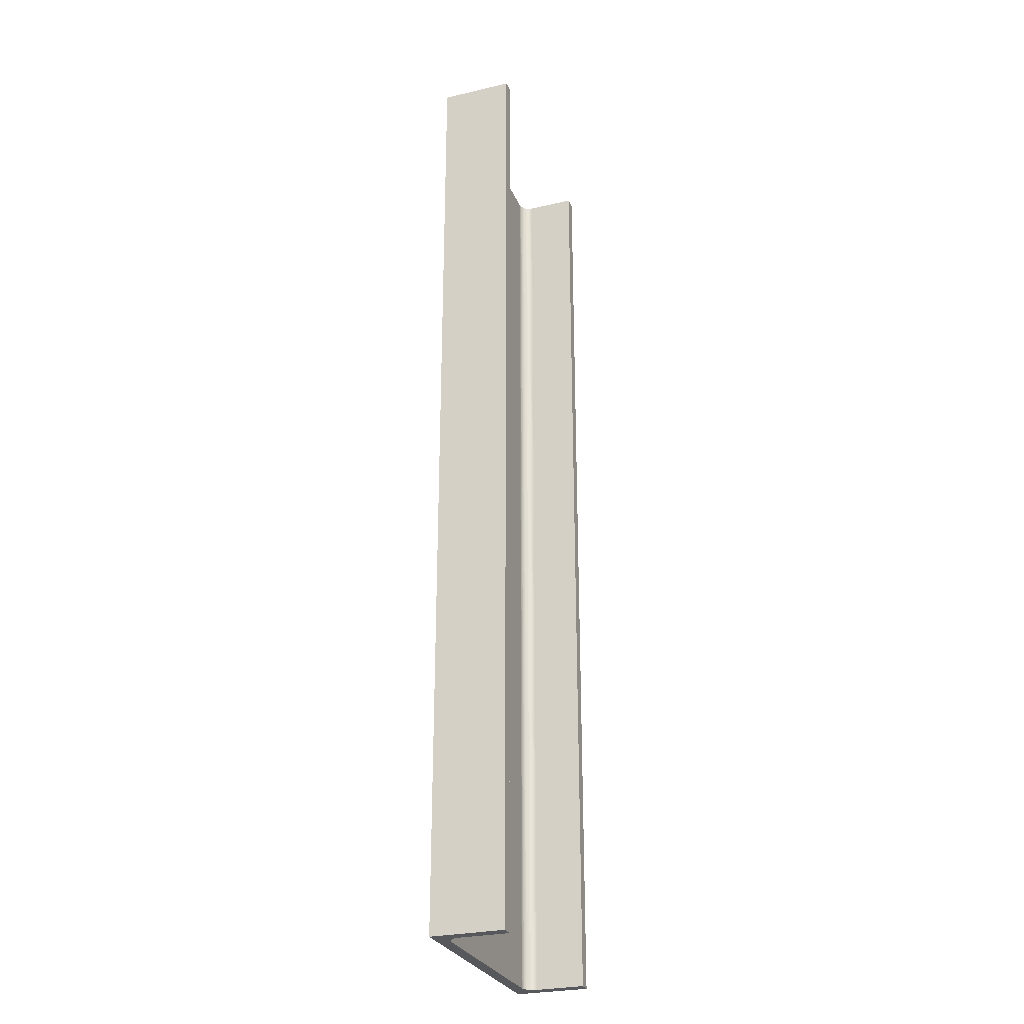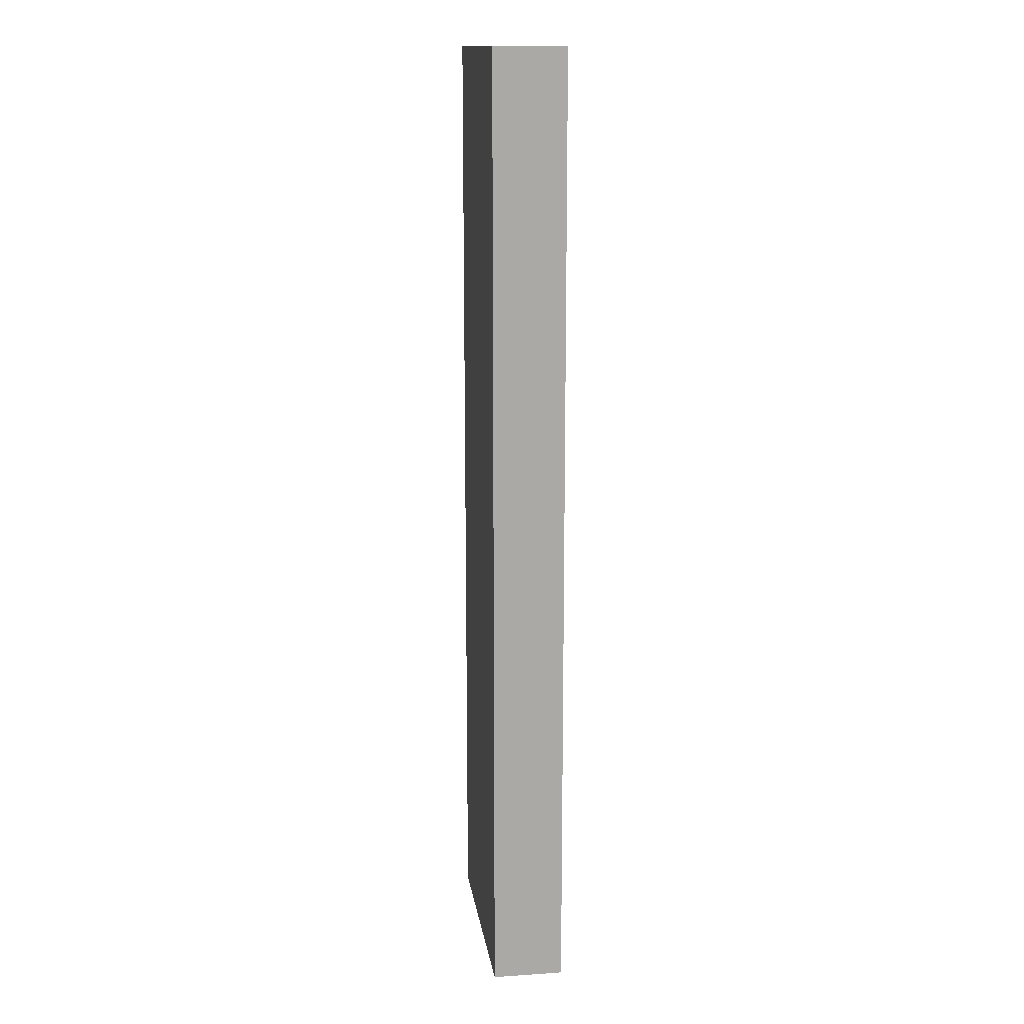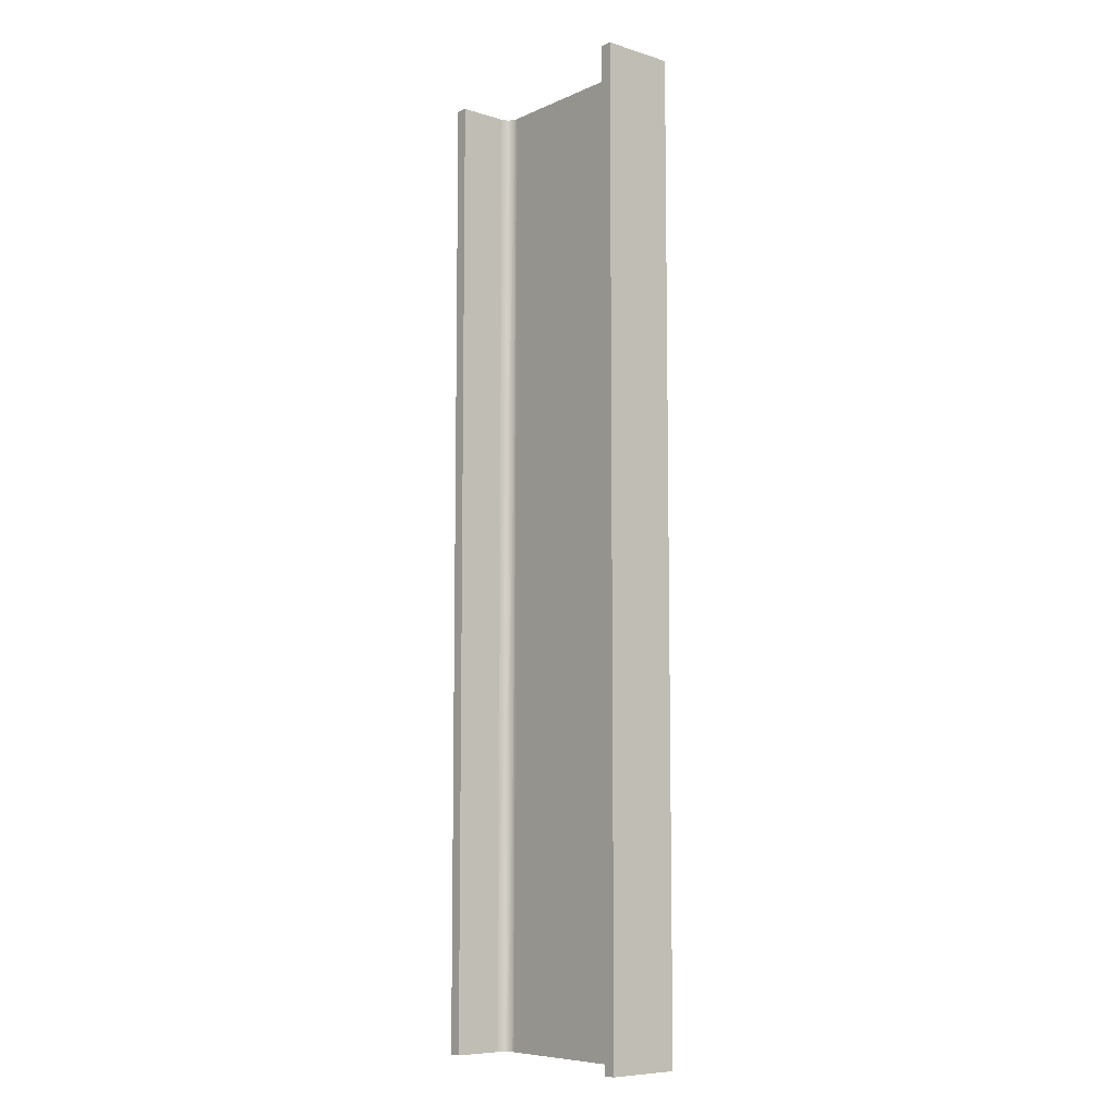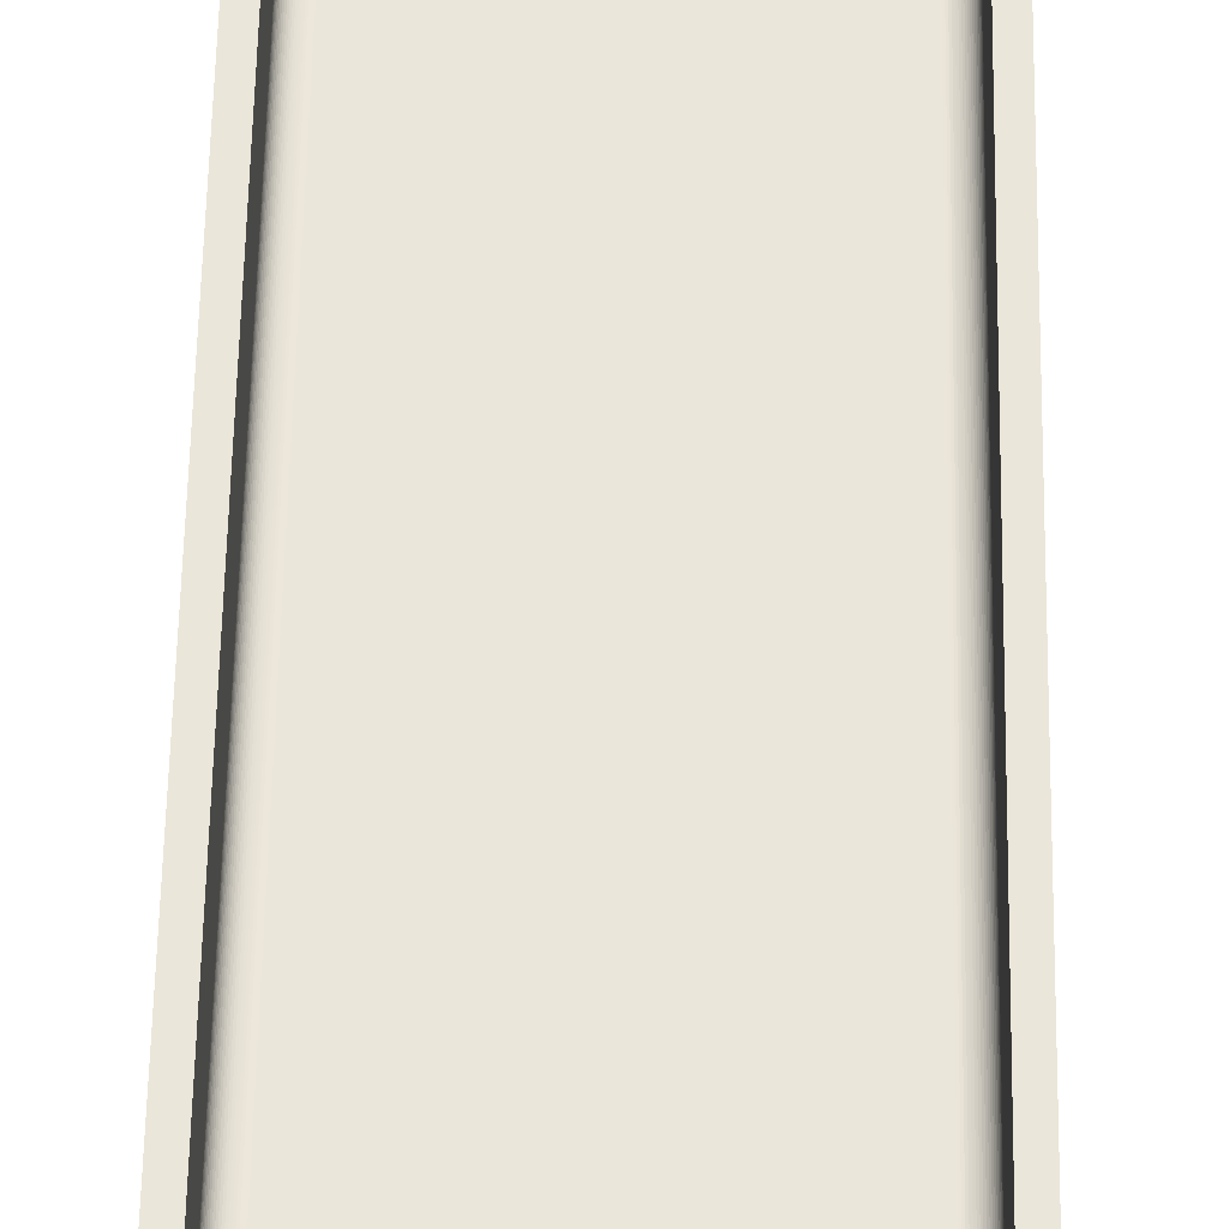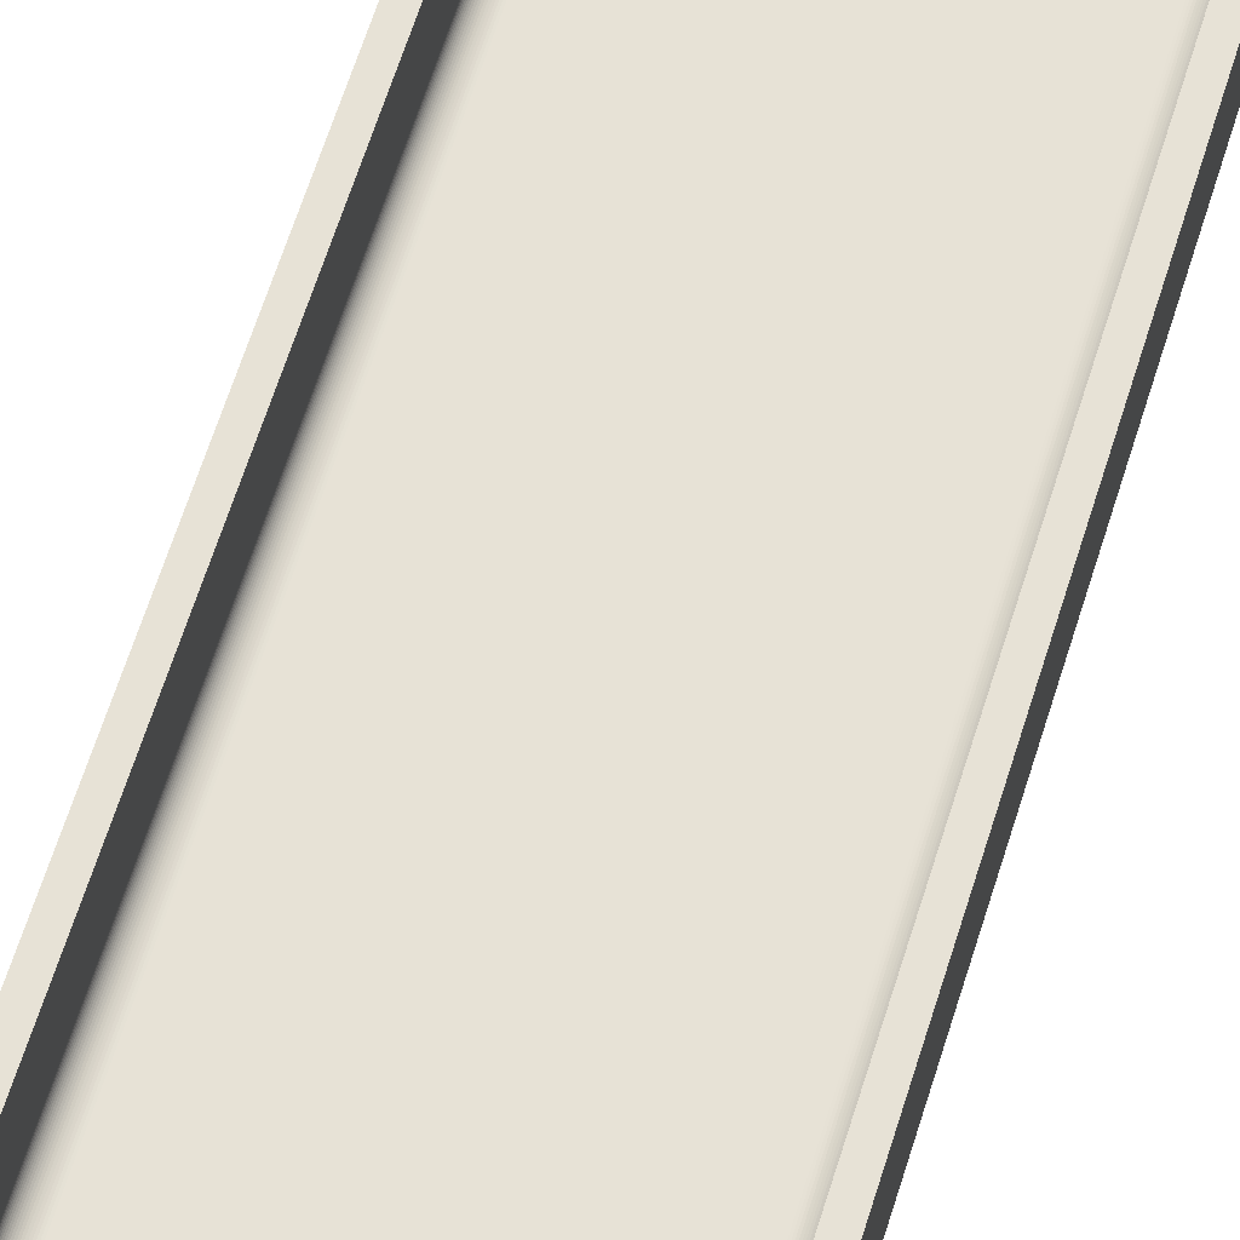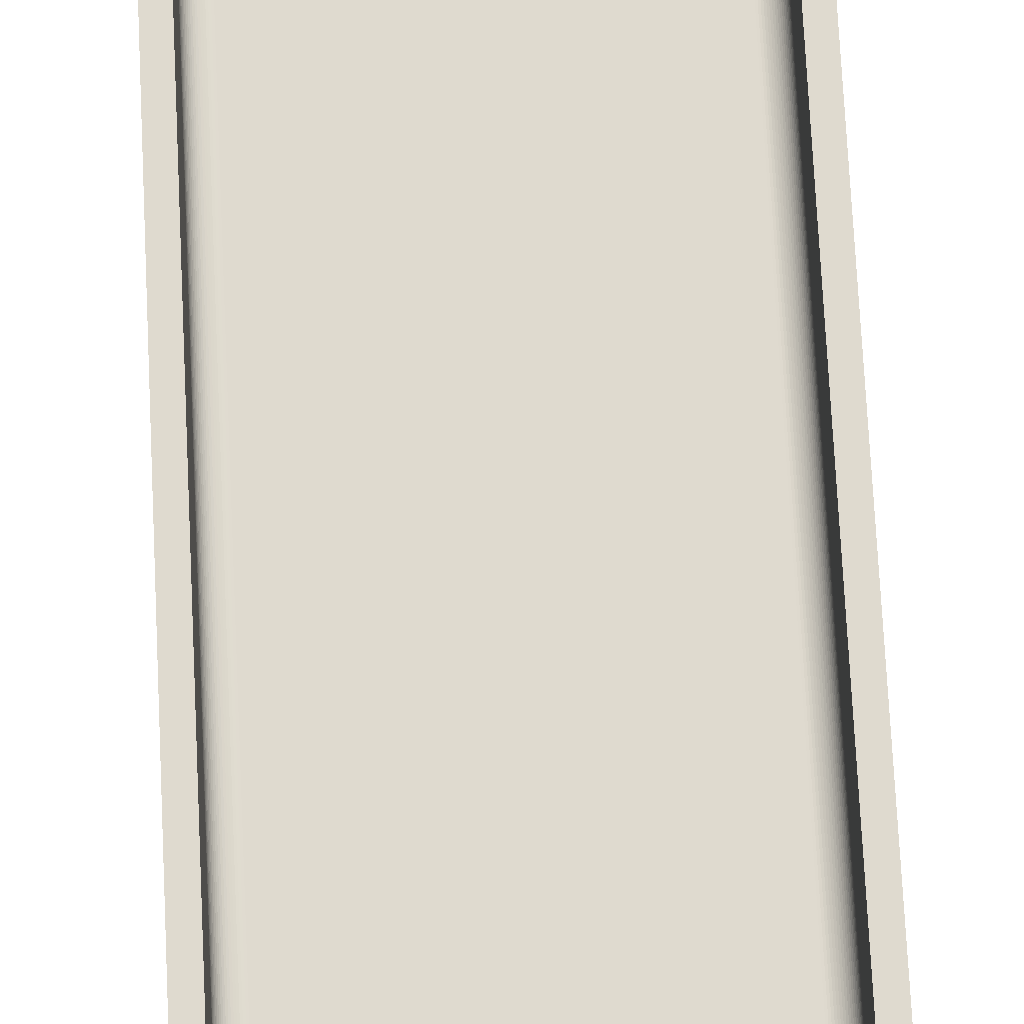
<metadata>
{"format":"obj","ext":"obj","renderer":"f3d","projection":"perspective","resolution":1024,"background":"white","views":[{"elev":-27.7,"azim":-70.4,"up":"+Y"},{"elev":14.7,"azim":-98.2,"up":"+Y"},{"elev":-8.0,"azim":49.9,"up":"+Y"},{"elev":55.0,"azim":1.0,"up":"+Z"},{"elev":63.6,"azim":17.3,"up":"+Z"},{"elev":70.6,"azim":-2.8,"up":"+Z"}]}
</metadata>
<code>
v 4088 -2.792e+04 4837
v 4088 -2.752e+04 4837
v 3988 -2.752e+04 4837
v 3988 -2.792e+04 4837
v 3988 -2.792e+04 4837
v 3988 -2.752e+04 4837
v 3988 -2.752e+04 4867
v 3988 -2.792e+04 4867
v 3988 -2.792e+04 4867
v 3988 -2.752e+04 4867
v 3993 -2.752e+04 4867
v 3993 -2.792e+04 4867
v 3993 -2.792e+04 4867
v 3993 -2.752e+04 4867
v 3993 -2.752e+04 4847
v 3993 -2.792e+04 4847
v 3993 -2.792e+04 4847
v 3993 -2.752e+04 4847
v 3993 -2.752e+04 4847
v 3993 -2.792e+04 4847
v 3993 -2.792e+04 4847
v 3993 -2.752e+04 4847
v 3993 -2.752e+04 4847
v 3993 -2.792e+04 4847
v 3993 -2.792e+04 4847
v 3993 -2.752e+04 4847
v 3993 -2.752e+04 4846
v 3993 -2.792e+04 4846
v 3993 -2.792e+04 4846
v 3993 -2.752e+04 4846
v 3993 -2.752e+04 4846
v 3993 -2.792e+04 4846
v 3993 -2.792e+04 4846
v 3993 -2.752e+04 4846
v 3993 -2.752e+04 4845
v 3993 -2.792e+04 4845
v 3993 -2.792e+04 4845
v 3993 -2.752e+04 4845
v 3993 -2.752e+04 4845
v 3993 -2.792e+04 4845
v 3993 -2.792e+04 4845
v 3993 -2.752e+04 4845
v 3993 -2.752e+04 4845
v 3993 -2.792e+04 4845
v 3993 -2.792e+04 4845
v 3993 -2.752e+04 4845
v 3994 -2.752e+04 4844
v 3994 -2.792e+04 4844
v 3994 -2.792e+04 4844
v 3994 -2.752e+04 4844
v 3994 -2.752e+04 4844
v 3994 -2.792e+04 4844
v 3994 -2.792e+04 4844
v 3994 -2.752e+04 4844
v 3994 -2.752e+04 4844
v 3994 -2.792e+04 4844
v 3994 -2.792e+04 4844
v 3994 -2.752e+04 4844
v 3995 -2.752e+04 4843
v 3995 -2.792e+04 4843
v 3995 -2.792e+04 4843
v 3995 -2.752e+04 4843
v 3995 -2.752e+04 4843
v 3995 -2.792e+04 4843
v 3995 -2.792e+04 4843
v 3995 -2.752e+04 4843
v 3995 -2.752e+04 4843
v 3995 -2.792e+04 4843
v 3995 -2.792e+04 4843
v 3995 -2.752e+04 4843
v 3996 -2.752e+04 4843
v 3996 -2.792e+04 4843
v 3996 -2.792e+04 4843
v 3996 -2.752e+04 4843
v 3996 -2.752e+04 4843
v 3996 -2.792e+04 4843
v 3996 -2.792e+04 4843
v 3996 -2.752e+04 4843
v 3997 -2.752e+04 4842
v 3997 -2.792e+04 4842
v 3997 -2.792e+04 4842
v 3997 -2.752e+04 4842
v 3997 -2.752e+04 4842
v 3997 -2.792e+04 4842
v 3997 -2.792e+04 4842
v 3997 -2.752e+04 4842
v 3998 -2.752e+04 4842
v 3998 -2.792e+04 4842
v 3998 -2.792e+04 4842
v 3998 -2.752e+04 4842
v 4078 -2.752e+04 4842
v 4078 -2.792e+04 4842
v 4078 -2.792e+04 4842
v 4078 -2.752e+04 4842
v 4078 -2.752e+04 4842
v 4078 -2.792e+04 4842
v 4078 -2.792e+04 4842
v 4078 -2.752e+04 4842
v 4078 -2.752e+04 4842
v 4078 -2.792e+04 4842
v 4078 -2.792e+04 4842
v 4078 -2.752e+04 4842
v 4079 -2.752e+04 4843
v 4079 -2.792e+04 4843
v 4079 -2.792e+04 4843
v 4079 -2.752e+04 4843
v 4079 -2.752e+04 4843
v 4079 -2.792e+04 4843
v 4079 -2.792e+04 4843
v 4079 -2.752e+04 4843
v 4080 -2.752e+04 4843
v 4080 -2.792e+04 4843
v 4080 -2.792e+04 4843
v 4080 -2.752e+04 4843
v 4080 -2.752e+04 4843
v 4080 -2.792e+04 4843
v 4080 -2.792e+04 4843
v 4080 -2.752e+04 4843
v 4080 -2.752e+04 4843
v 4080 -2.792e+04 4843
v 4080 -2.792e+04 4843
v 4080 -2.752e+04 4843
v 4081 -2.752e+04 4844
v 4081 -2.792e+04 4844
v 4081 -2.792e+04 4844
v 4081 -2.752e+04 4844
v 4081 -2.752e+04 4844
v 4081 -2.792e+04 4844
v 4081 -2.792e+04 4844
v 4081 -2.752e+04 4844
v 4081 -2.752e+04 4844
v 4081 -2.792e+04 4844
v 4081 -2.792e+04 4844
v 4081 -2.752e+04 4844
v 4082 -2.752e+04 4845
v 4082 -2.792e+04 4845
v 4082 -2.792e+04 4845
v 4082 -2.752e+04 4845
v 4082 -2.752e+04 4845
v 4082 -2.792e+04 4845
v 4082 -2.792e+04 4845
v 4082 -2.752e+04 4845
v 4082 -2.752e+04 4845
v 4082 -2.792e+04 4845
v 4082 -2.792e+04 4845
v 4082 -2.752e+04 4845
v 4082 -2.752e+04 4846
v 4082 -2.792e+04 4846
v 4082 -2.792e+04 4846
v 4082 -2.752e+04 4846
v 4082 -2.752e+04 4846
v 4082 -2.792e+04 4846
v 4082 -2.792e+04 4846
v 4082 -2.752e+04 4846
v 4082 -2.752e+04 4847
v 4082 -2.792e+04 4847
v 4082 -2.792e+04 4847
v 4082 -2.752e+04 4847
v 4083 -2.752e+04 4847
v 4083 -2.792e+04 4847
v 4083 -2.792e+04 4847
v 4083 -2.752e+04 4847
v 4083 -2.752e+04 4847
v 4083 -2.792e+04 4847
v 4083 -2.792e+04 4847
v 4083 -2.752e+04 4847
v 4083 -2.752e+04 4867
v 4083 -2.792e+04 4867
v 4083 -2.792e+04 4867
v 4083 -2.752e+04 4867
v 4088 -2.752e+04 4867
v 4088 -2.792e+04 4867
v 4088 -2.792e+04 4867
v 4088 -2.752e+04 4867
v 4088 -2.752e+04 4837
v 4088 -2.792e+04 4837
v 4088 -2.792e+04 4837
v 3988 -2.792e+04 4837
v 3988 -2.792e+04 4867
v 3993 -2.792e+04 4867
v 3993 -2.792e+04 4847
v 3993 -2.792e+04 4847
v 3993 -2.792e+04 4847
v 3993 -2.792e+04 4846
v 3993 -2.792e+04 4846
v 3993 -2.792e+04 4845
v 3993 -2.792e+04 4845
v 3993 -2.792e+04 4845
v 3994 -2.792e+04 4844
v 3994 -2.792e+04 4844
v 3994 -2.792e+04 4844
v 3995 -2.792e+04 4843
v 3995 -2.792e+04 4843
v 3995 -2.792e+04 4843
v 3996 -2.792e+04 4843
v 3996 -2.792e+04 4843
v 3997 -2.792e+04 4842
v 3997 -2.792e+04 4842
v 3998 -2.792e+04 4842
v 4078 -2.792e+04 4842
v 4078 -2.792e+04 4842
v 4078 -2.792e+04 4842
v 4079 -2.792e+04 4843
v 4079 -2.792e+04 4843
v 4080 -2.792e+04 4843
v 4080 -2.792e+04 4843
v 4080 -2.792e+04 4843
v 4081 -2.792e+04 4844
v 4081 -2.792e+04 4844
v 4081 -2.792e+04 4844
v 4082 -2.792e+04 4845
v 4082 -2.792e+04 4845
v 4082 -2.792e+04 4845
v 4082 -2.792e+04 4846
v 4082 -2.792e+04 4846
v 4082 -2.792e+04 4847
v 4083 -2.792e+04 4847
v 4083 -2.792e+04 4847
v 4083 -2.792e+04 4867
v 4088 -2.792e+04 4867
v 3988 -2.752e+04 4837
v 4088 -2.752e+04 4837
v 4088 -2.752e+04 4867
v 4083 -2.752e+04 4867
v 4083 -2.752e+04 4847
v 4083 -2.752e+04 4847
v 4082 -2.752e+04 4847
v 4082 -2.752e+04 4846
v 4082 -2.752e+04 4846
v 4082 -2.752e+04 4845
v 4082 -2.752e+04 4845
v 4082 -2.752e+04 4845
v 4081 -2.752e+04 4844
v 4081 -2.752e+04 4844
v 4081 -2.752e+04 4844
v 4080 -2.752e+04 4843
v 4080 -2.752e+04 4843
v 4080 -2.752e+04 4843
v 4079 -2.752e+04 4843
v 4079 -2.752e+04 4843
v 4078 -2.752e+04 4842
v 4078 -2.752e+04 4842
v 4078 -2.752e+04 4842
v 3998 -2.752e+04 4842
v 3997 -2.752e+04 4842
v 3997 -2.752e+04 4842
v 3996 -2.752e+04 4843
v 3996 -2.752e+04 4843
v 3995 -2.752e+04 4843
v 3995 -2.752e+04 4843
v 3995 -2.752e+04 4843
v 3994 -2.752e+04 4844
v 3994 -2.752e+04 4844
v 3994 -2.752e+04 4844
v 3993 -2.752e+04 4845
v 3993 -2.752e+04 4845
v 3993 -2.752e+04 4845
v 3993 -2.752e+04 4846
v 3993 -2.752e+04 4846
v 3993 -2.752e+04 4847
v 3993 -2.752e+04 4847
v 3993 -2.752e+04 4847
v 3993 -2.752e+04 4867
v 3988 -2.752e+04 4867
f 223 225 224
f 263 262 264
f 223 226 225
f 262 261 264
f 223 227 226
f 261 260 264
f 223 228 227
f 260 259 264
f 223 222 228
f 228 222 229
f 229 222 230
f 230 222 231
f 231 222 232
f 232 222 233
f 233 222 234
f 234 222 235
f 235 222 236
f 236 222 237
f 237 222 238
f 238 222 239
f 239 222 240
f 240 222 241
f 241 222 242
f 242 222 243
f 243 222 244
f 222 221 244
f 244 221 245
f 245 221 246
f 246 221 247
f 247 221 248
f 248 221 249
f 249 221 250
f 250 221 251
f 251 221 252
f 252 221 253
f 253 221 254
f 254 221 255
f 255 221 256
f 256 221 257
f 257 221 258
f 258 221 259
f 259 221 264
f 179 181 180
f 219 218 220
f 179 182 181
f 218 217 220
f 179 183 182
f 217 216 220
f 179 184 183
f 216 215 220
f 179 178 184
f 184 178 185
f 185 178 186
f 186 178 187
f 187 178 188
f 188 178 189
f 189 178 190
f 190 178 191
f 191 178 192
f 192 178 193
f 193 178 194
f 194 178 195
f 195 178 196
f 196 178 197
f 197 178 198
f 198 178 199
f 199 178 200
f 178 177 200
f 200 177 201
f 201 177 202
f 202 177 203
f 203 177 204
f 204 177 205
f 205 177 206
f 206 177 207
f 207 177 208
f 208 177 209
f 209 177 210
f 210 177 211
f 211 177 212
f 212 177 213
f 213 177 214
f 214 177 215
f 215 177 220
f 175 173 176
f 175 174 173
f 171 169 172
f 171 170 169
f 167 165 168
f 167 166 165
f 163 161 164
f 163 162 161
f 159 157 160
f 159 158 157
f 155 153 156
f 155 154 153
f 151 149 152
f 151 150 149
f 147 145 148
f 147 146 145
f 143 141 144
f 143 142 141
f 139 137 140
f 139 138 137
f 135 133 136
f 135 134 133
f 131 129 132
f 131 130 129
f 127 125 128
f 127 126 125
f 123 121 124
f 123 122 121
f 119 117 120
f 119 118 117
f 115 113 116
f 115 114 113
f 111 109 112
f 111 110 109
f 107 105 108
f 107 106 105
f 103 101 104
f 103 102 101
f 99 97 100
f 99 98 97
f 95 93 96
f 95 94 93
f 91 89 92
f 91 90 89
f 87 85 88
f 87 86 85
f 83 81 84
f 83 82 81
f 79 77 80
f 79 78 77
f 75 73 76
f 75 74 73
f 71 69 72
f 71 70 69
f 67 65 68
f 67 66 65
f 63 61 64
f 63 62 61
f 59 57 60
f 59 58 57
f 55 53 56
f 55 54 53
f 51 49 52
f 51 50 49
f 47 45 48
f 47 46 45
f 43 41 44
f 43 42 41
f 39 37 40
f 39 38 37
f 35 33 36
f 35 34 33
f 31 29 32
f 31 30 29
f 27 25 28
f 27 26 25
f 23 21 24
f 23 22 21
f 19 17 20
f 19 18 17
f 15 13 16
f 15 14 13
f 11 9 12
f 11 10 9
f 7 5 8
f 7 6 5
f 3 1 4
f 3 2 1

</code>
